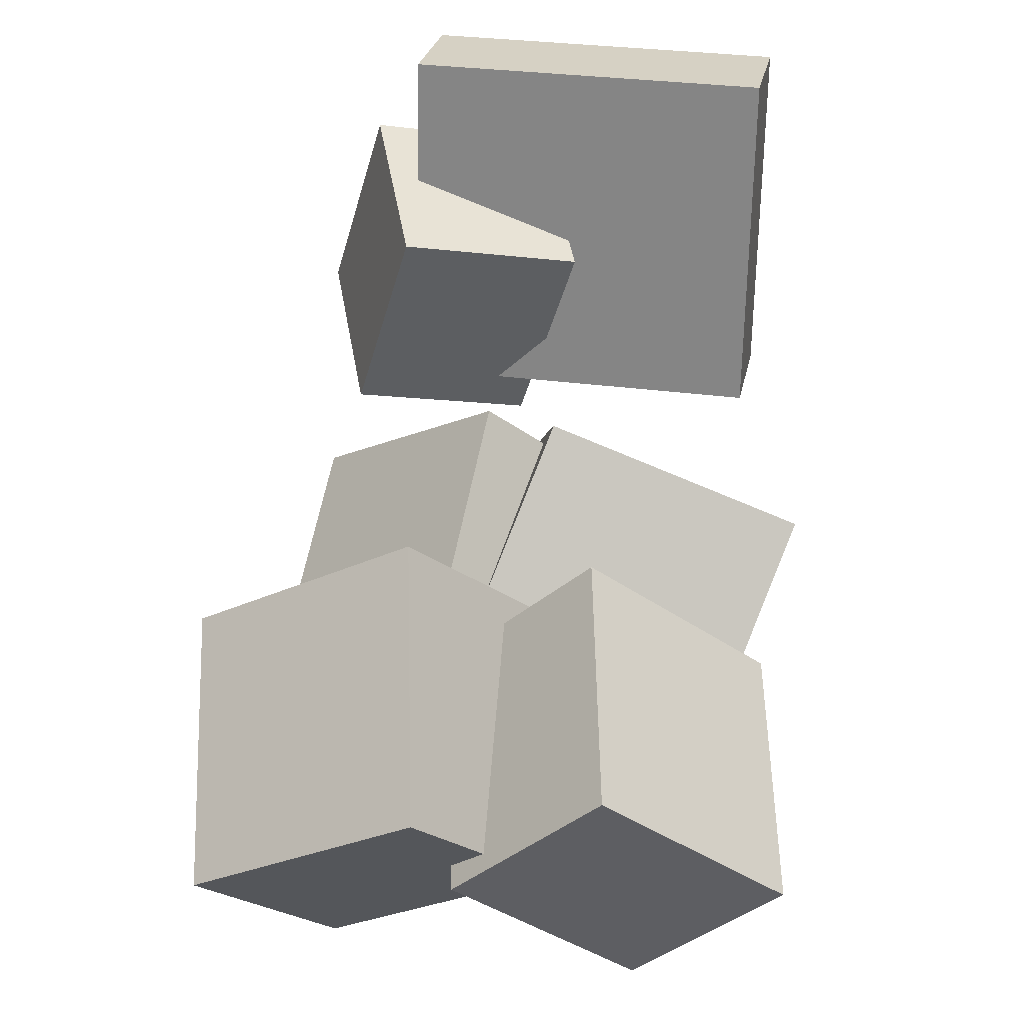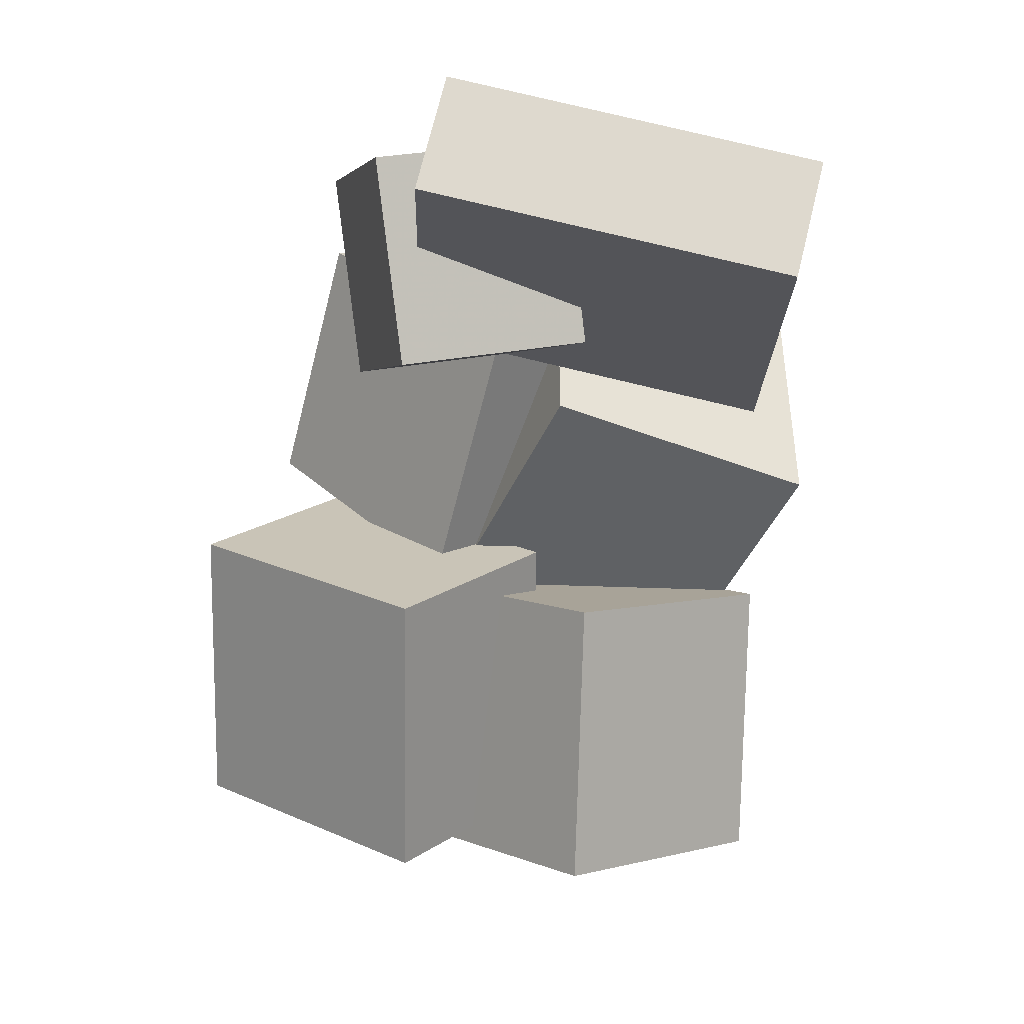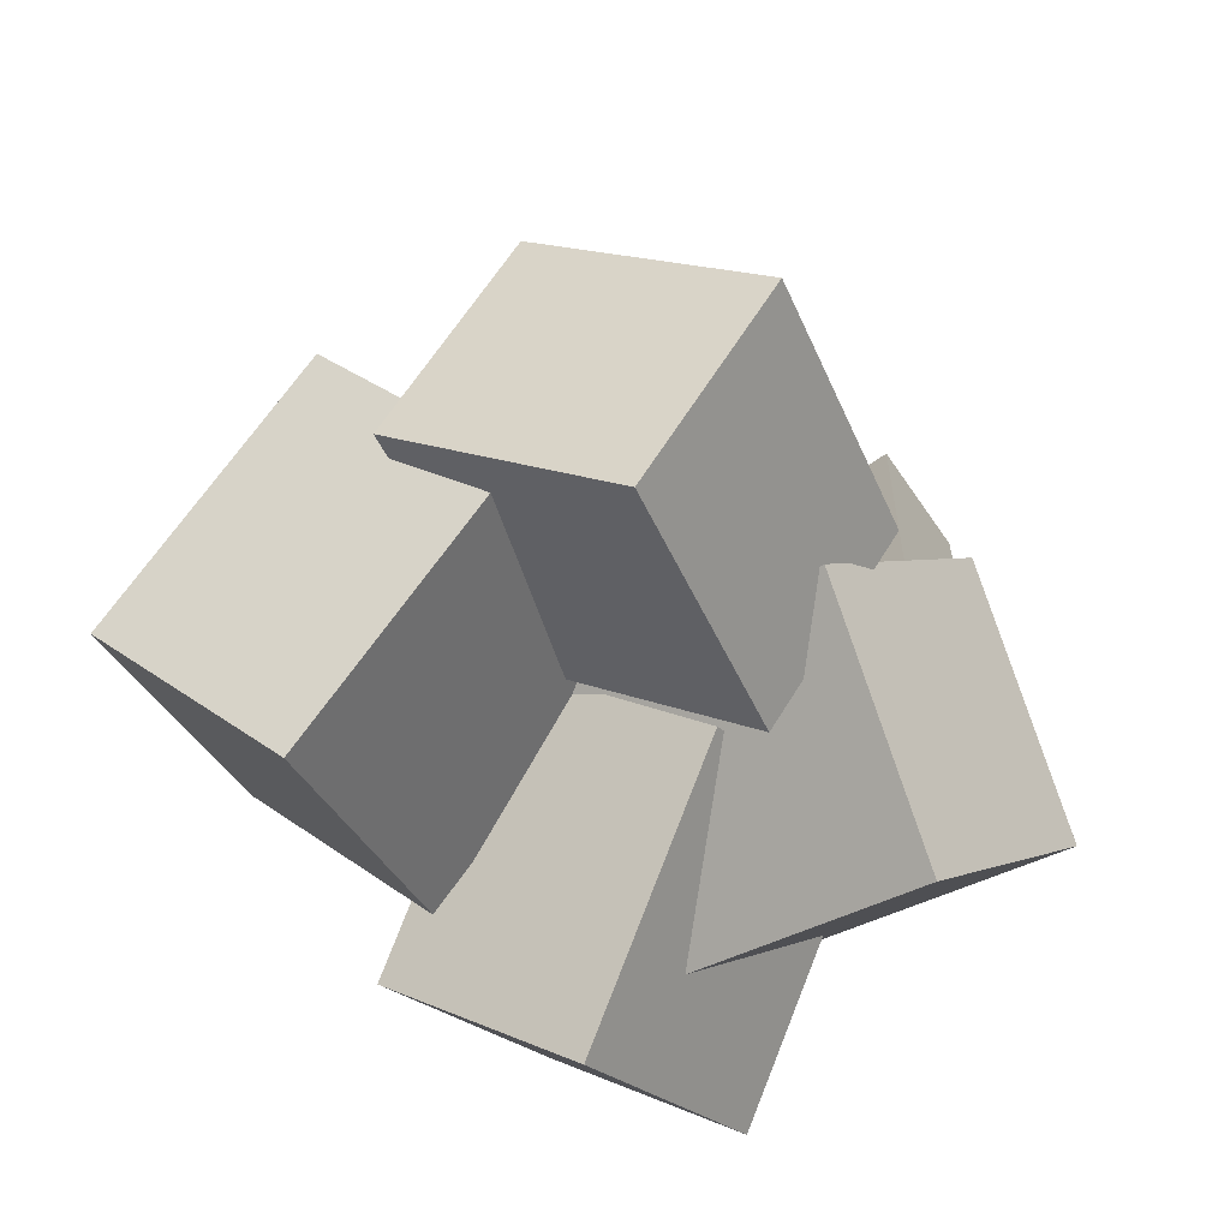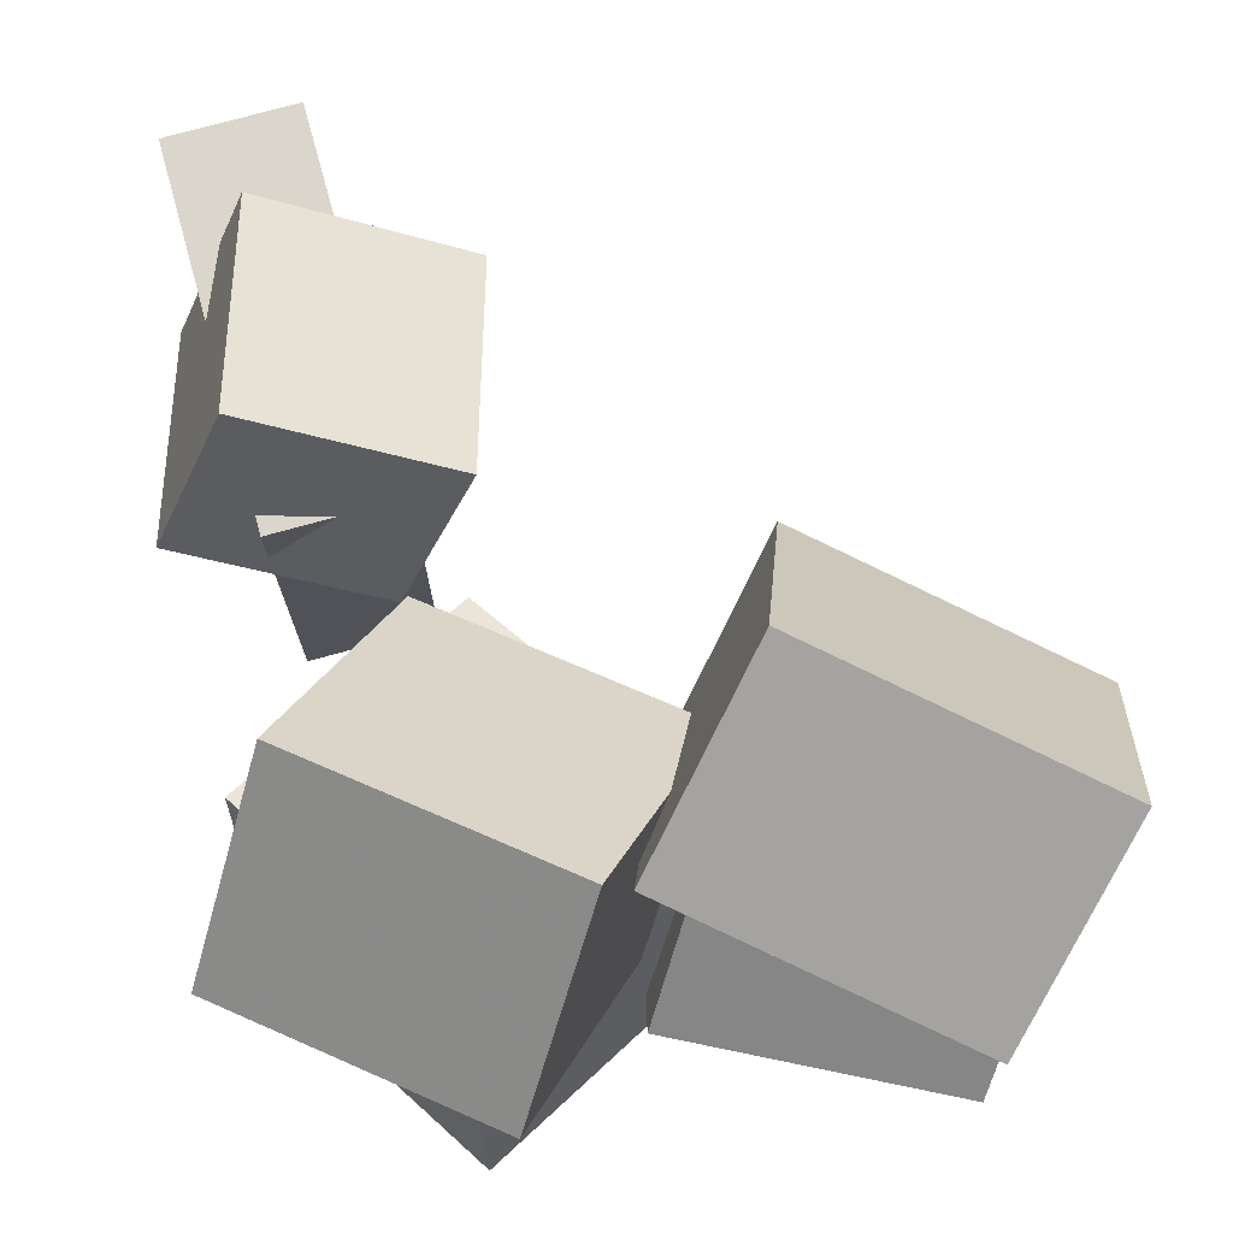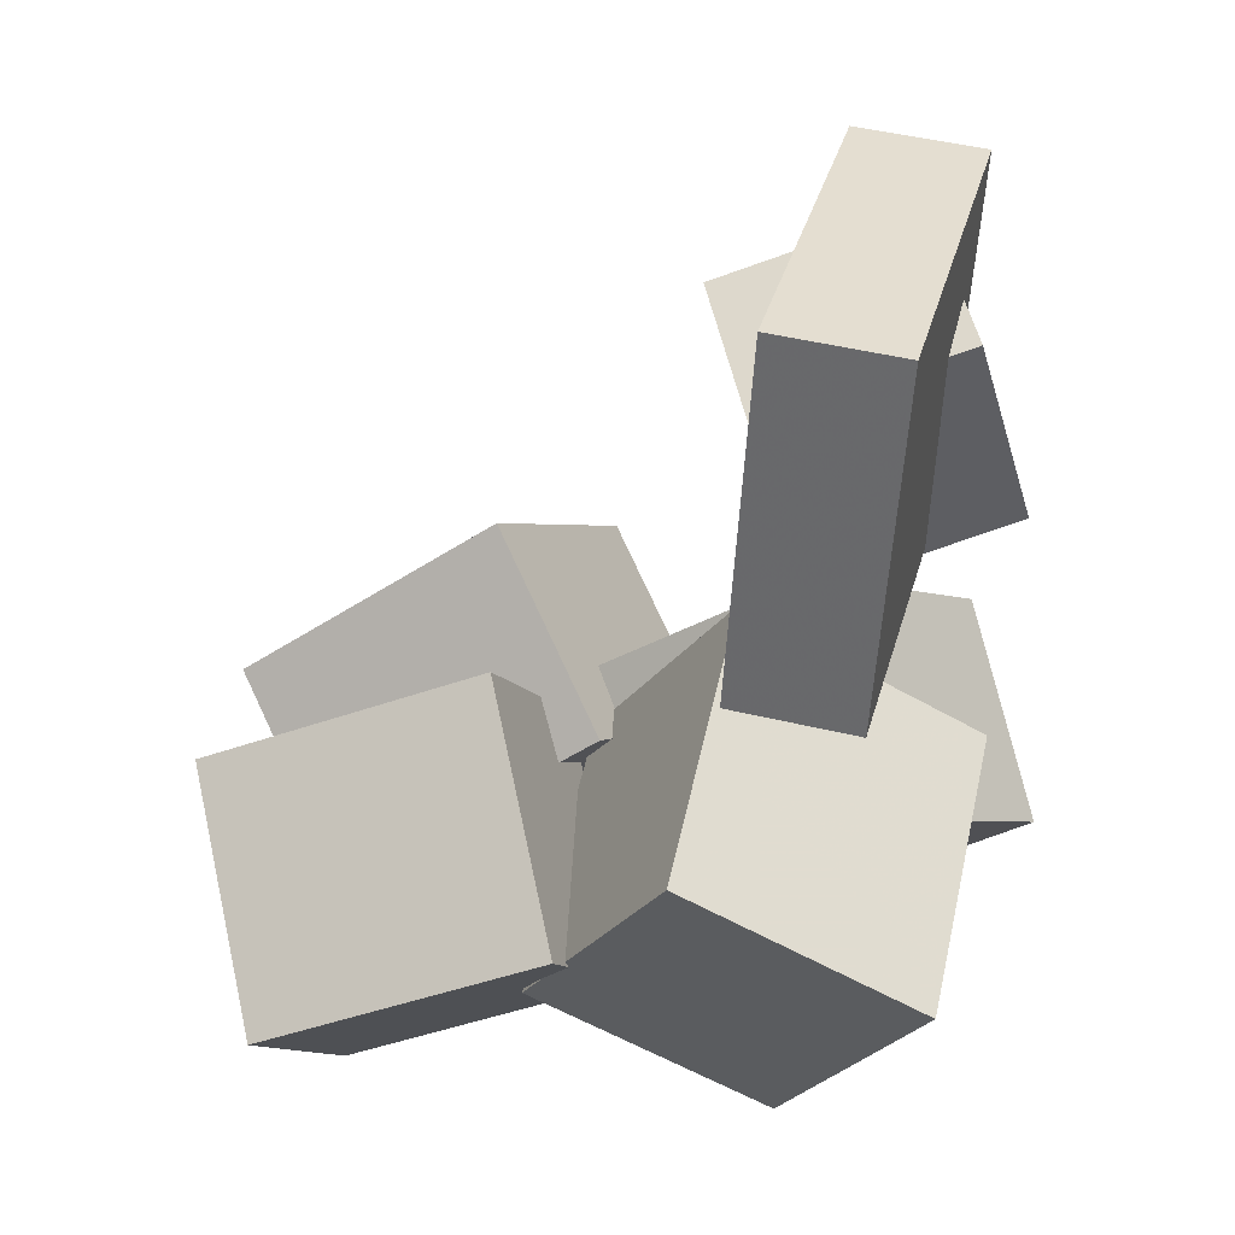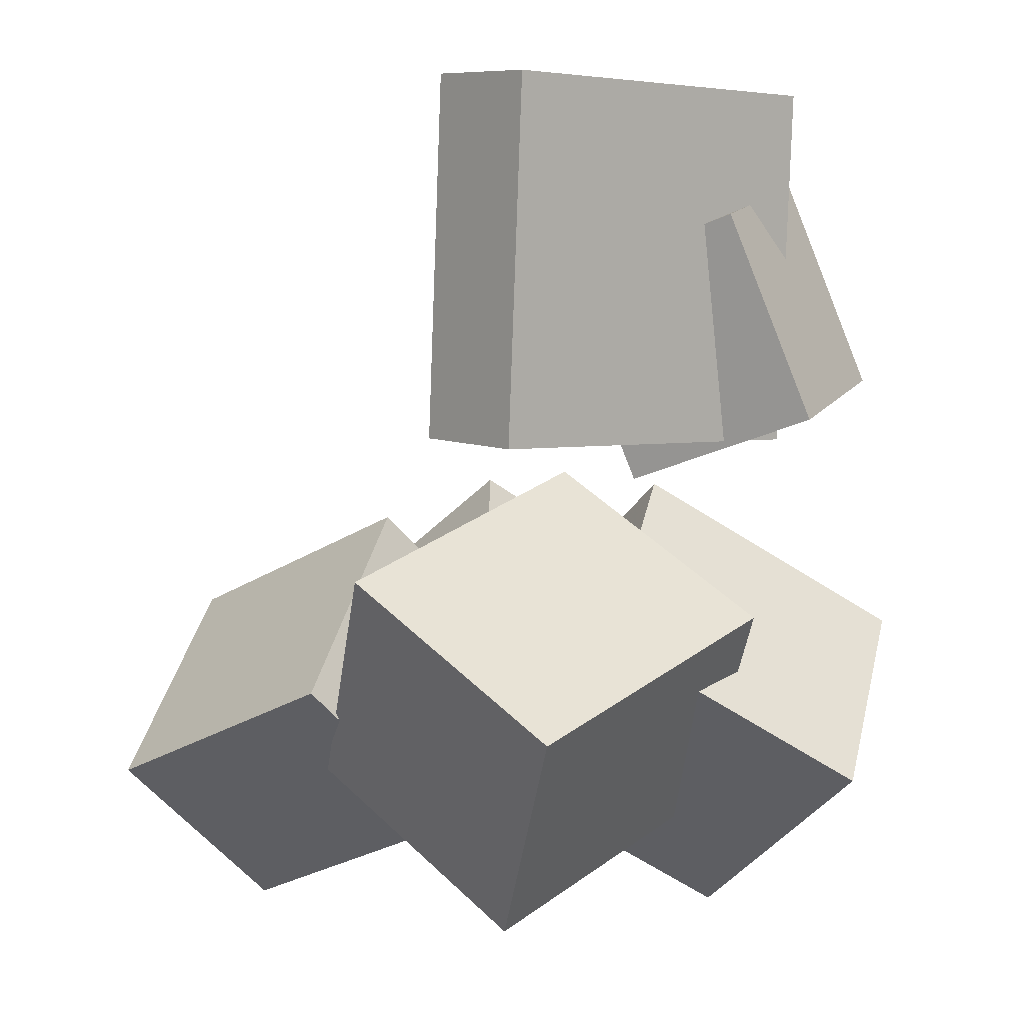
<metadata>
{"format":"obj","ext":"obj","renderer":"f3d","projection":"perspective","resolution":1024,"background":"white","views":[{"elev":29.8,"azim":100.5,"up":"+Y"},{"elev":75.1,"azim":103.4,"up":"+Y"},{"elev":-67.0,"azim":125.0,"up":"+Y"},{"elev":73.9,"azim":-11.9,"up":"+Z"},{"elev":34.6,"azim":-165.8,"up":"+Y"},{"elev":3.6,"azim":-130.5,"up":"+Y"}]}
</metadata>
<code>
v -0.2253 0.0701 -0.1868
v -0.2271 0.07157 0.1105
v -0.243 0.3569 -0.1884
v -0.2447 0.3584 0.109
v -0.1269 0.07617 -0.1863
v -0.1286 0.07764 0.111
v -0.1445 0.3629 -0.1878
v -0.1463 0.3644 0.1095
f 1.0 7.0 5.0
f 1.0 3.0 7.0
f 1.0 4.0 3.0
f 1.0 2.0 4.0
f 3.0 8.0 7.0
f 3.0 4.0 8.0
f 5.0 7.0 8.0
f 5.0 8.0 6.0
f 1.0 5.0 6.0
f 1.0 6.0 2.0
f 2.0 6.0 8.0
f 2.0 8.0 4.0
v -0.259 0.2565 0.02023
v -0.2965 0.09005 0.07494
v -0.1956 0.2873 0.1574
v -0.2332 0.1208 0.2121
v -0.1111 0.2045 -0.0364
v -0.1486 0.03809 0.01831
v -0.04776 0.2353 0.1007
v -0.0853 0.06888 0.1554
f 9.0 15.0 13.0
f 9.0 11.0 15.0
f 9.0 12.0 11.0
f 9.0 10.0 12.0
f 11.0 16.0 15.0
f 11.0 12.0 16.0
f 13.0 15.0 16.0
f 13.0 16.0 14.0
f 9.0 13.0 14.0
f 9.0 14.0 10.0
f 10.0 14.0 16.0
f 10.0 16.0 12.0
v -0.1665 -0.3226 -0.1411
v -0.1643 -0.2415 0.08343
v -0.2878 -0.1505 -0.202
v -0.2855 -0.06946 0.0225
v 0.01568 -0.2094 -0.1838
v 0.01794 -0.1283 0.04069
v -0.1056 -0.03728 -0.2448
v -0.1033 0.04381 -0.02023
f 17.0 23.0 21.0
f 17.0 19.0 23.0
f 17.0 20.0 19.0
f 17.0 18.0 20.0
f 19.0 24.0 23.0
f 19.0 20.0 24.0
f 21.0 23.0 24.0
f 21.0 24.0 22.0
f 17.0 21.0 22.0
f 17.0 22.0 18.0
f 18.0 22.0 24.0
f 18.0 24.0 20.0
v -0.002176 -0.09267 -0.02396
v -0.04491 -0.2149 0.1788
v 0.1026 0.02611 0.06976
v 0.05987 -0.09615 0.2725
v 0.1972 -0.2343 -0.06735
v 0.1545 -0.3566 0.1354
v 0.302 -0.1155 0.02638
v 0.2592 -0.2378 0.2291
f 25.0 31.0 29.0
f 25.0 27.0 31.0
f 25.0 28.0 27.0
f 25.0 26.0 28.0
f 27.0 32.0 31.0
f 27.0 28.0 32.0
f 29.0 31.0 32.0
f 29.0 32.0 30.0
f 25.0 29.0 30.0
f 25.0 30.0 26.0
f 26.0 30.0 32.0
f 26.0 32.0 28.0
v 0.197 -0.2242 -0.2703
v -0.02006 -0.1367 -0.2266
v 0.2809 -0.08817 -0.1255
v 0.06388 -0.0007243 -0.08183
v 0.1735 -0.3469 -0.1414
v -0.04356 -0.2595 -0.09773
v 0.2574 -0.2109 0.003385
v 0.04038 -0.1235 0.04707
f 33.0 39.0 37.0
f 33.0 35.0 39.0
f 33.0 36.0 35.0
f 33.0 34.0 36.0
f 35.0 40.0 39.0
f 35.0 36.0 40.0
f 37.0 39.0 40.0
f 37.0 40.0 38.0
f 33.0 37.0 38.0
f 33.0 38.0 34.0
f 34.0 38.0 40.0
f 34.0 40.0 36.0
v -0.2187 -0.08525 -0.07566
v -0.3208 -0.2073 0.104
v -0.1429 0.03261 0.04751
v -0.245 -0.08948 0.2272
v -0.03865 -0.2155 -0.06182
v -0.1408 -0.3376 0.1178
v 0.03713 -0.09762 0.06135
v -0.06499 -0.2197 0.241
f 41.0 47.0 45.0
f 41.0 43.0 47.0
f 41.0 44.0 43.0
f 41.0 42.0 44.0
f 43.0 48.0 47.0
f 43.0 44.0 48.0
f 45.0 47.0 48.0
f 45.0 48.0 46.0
f 41.0 45.0 46.0
f 41.0 46.0 42.0
f 42.0 46.0 48.0
f 42.0 48.0 44.0

</code>
